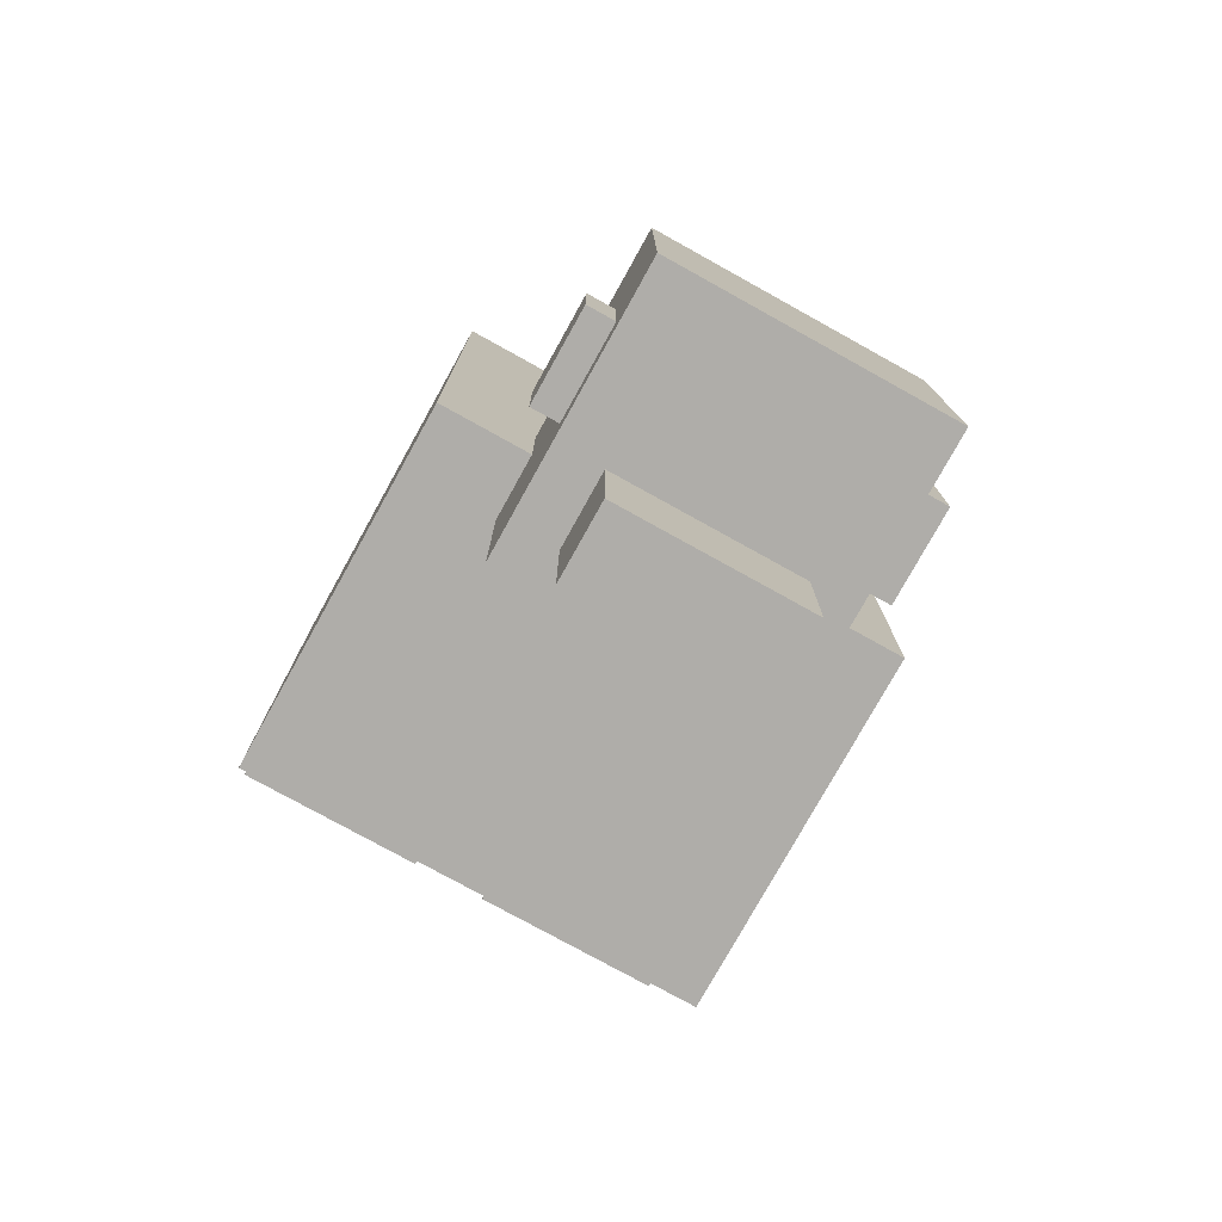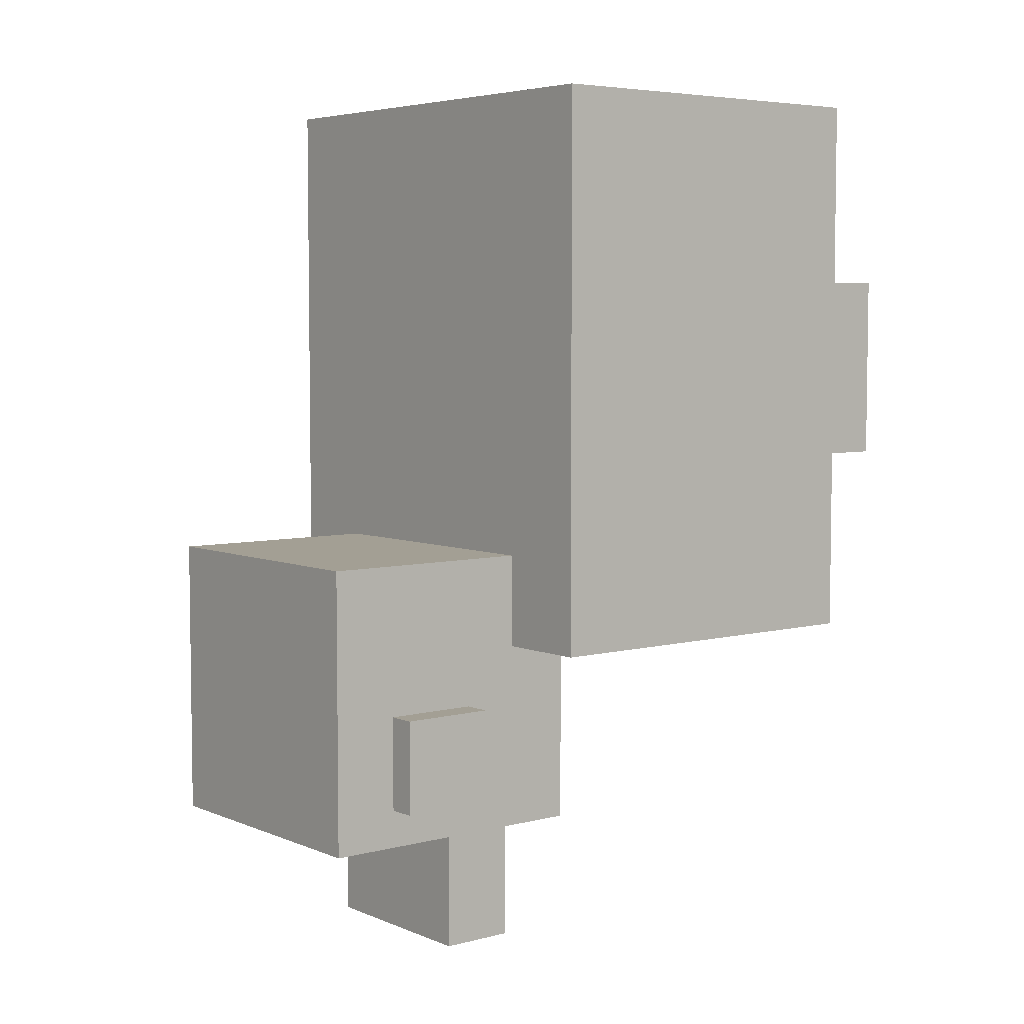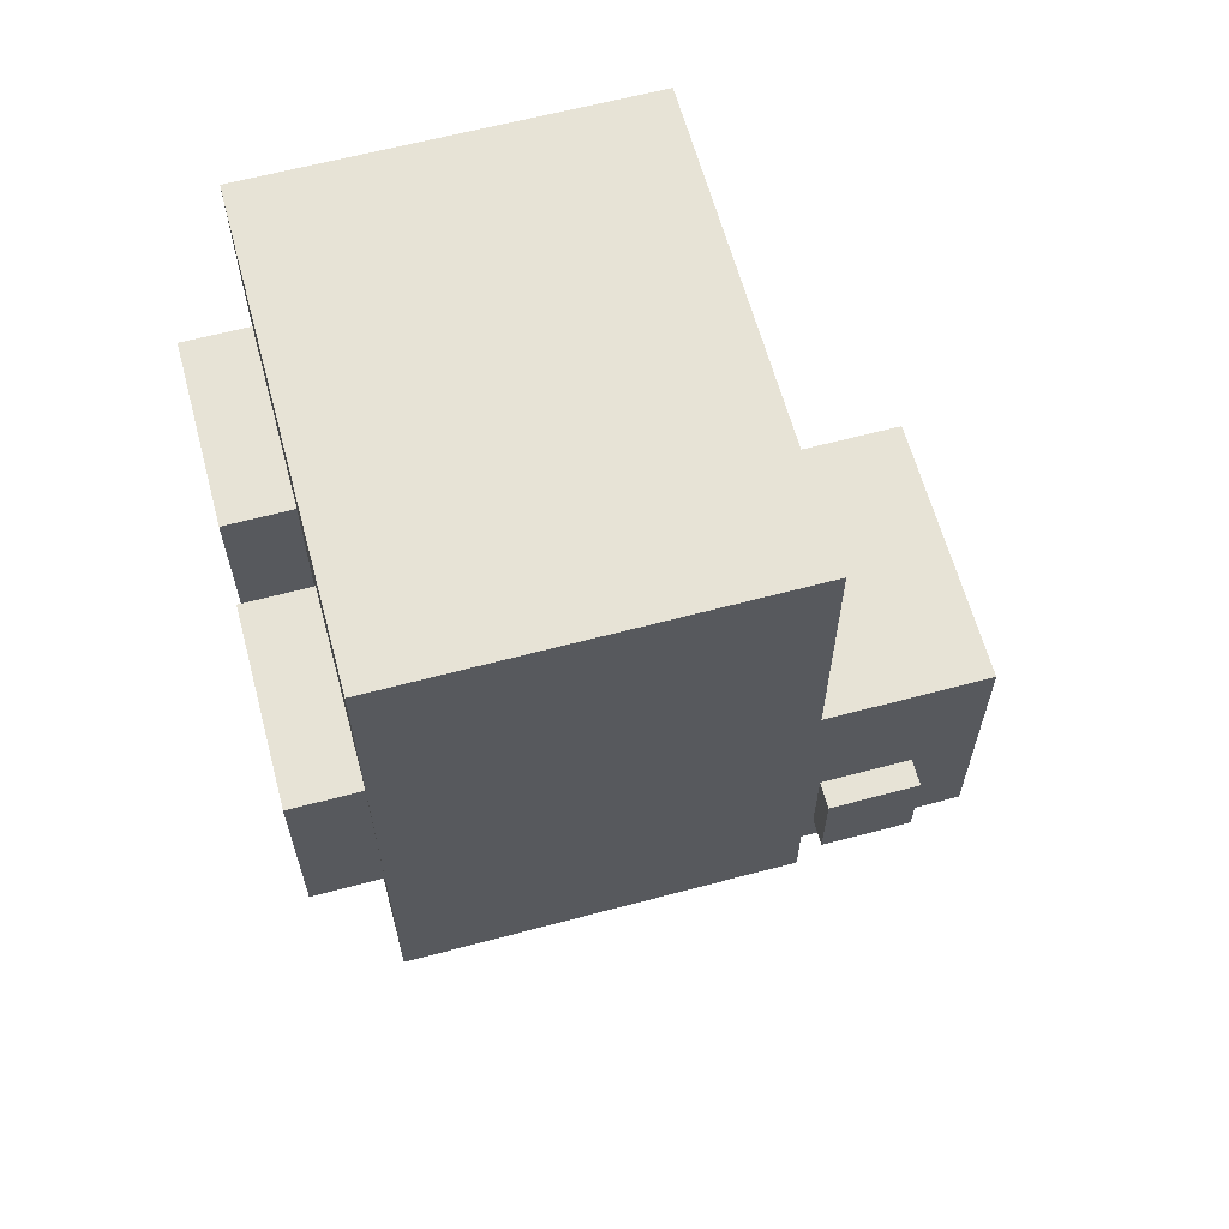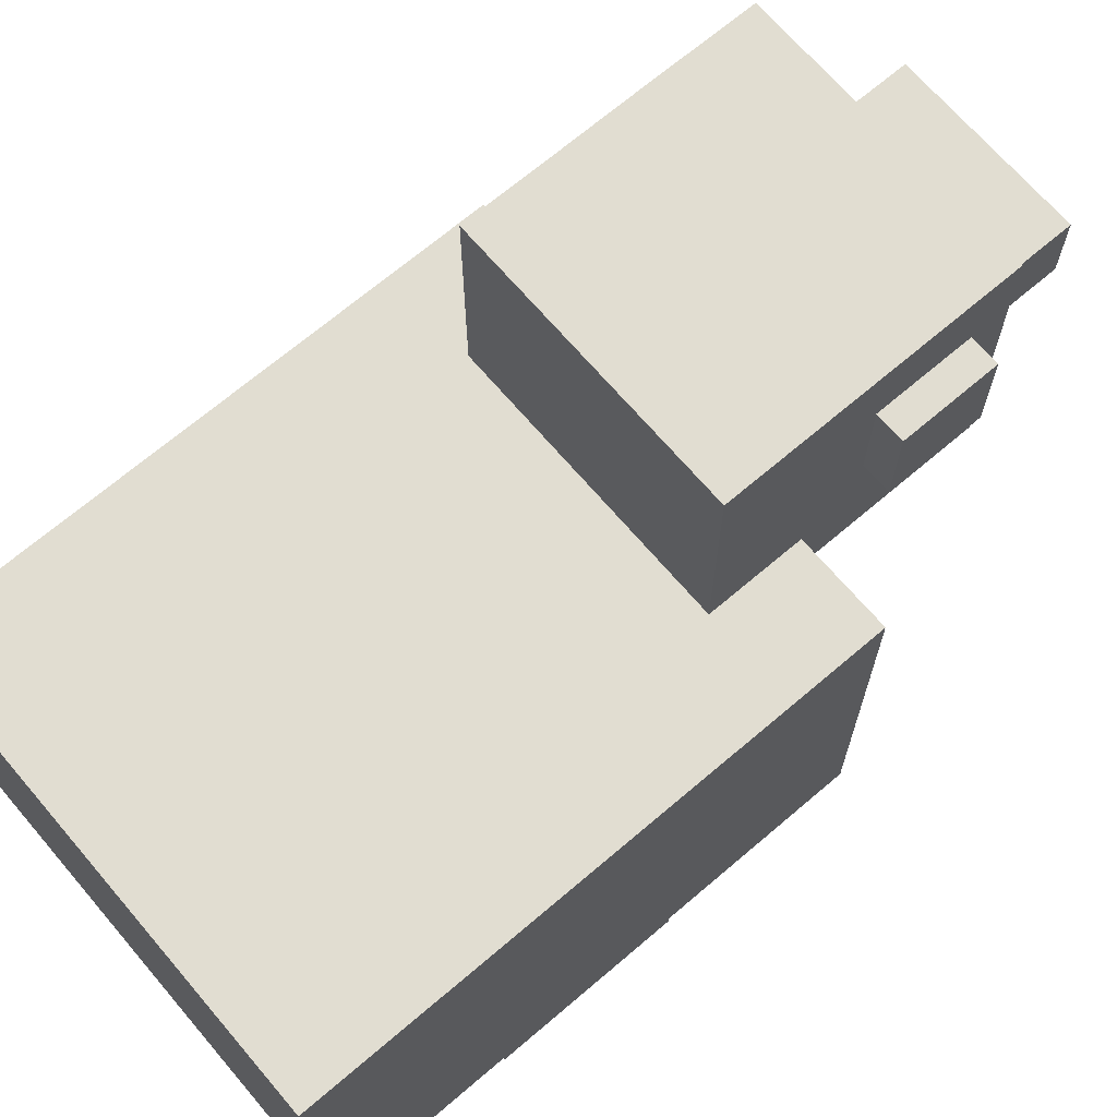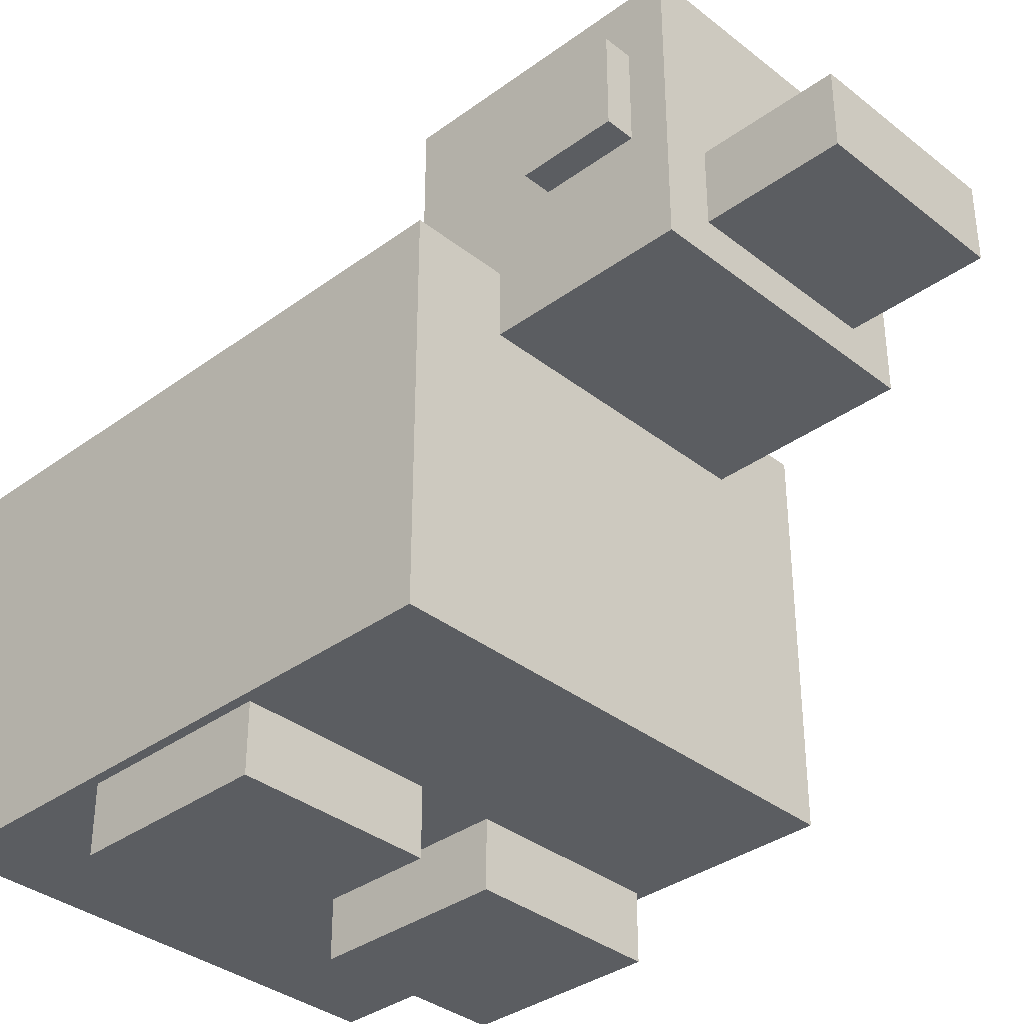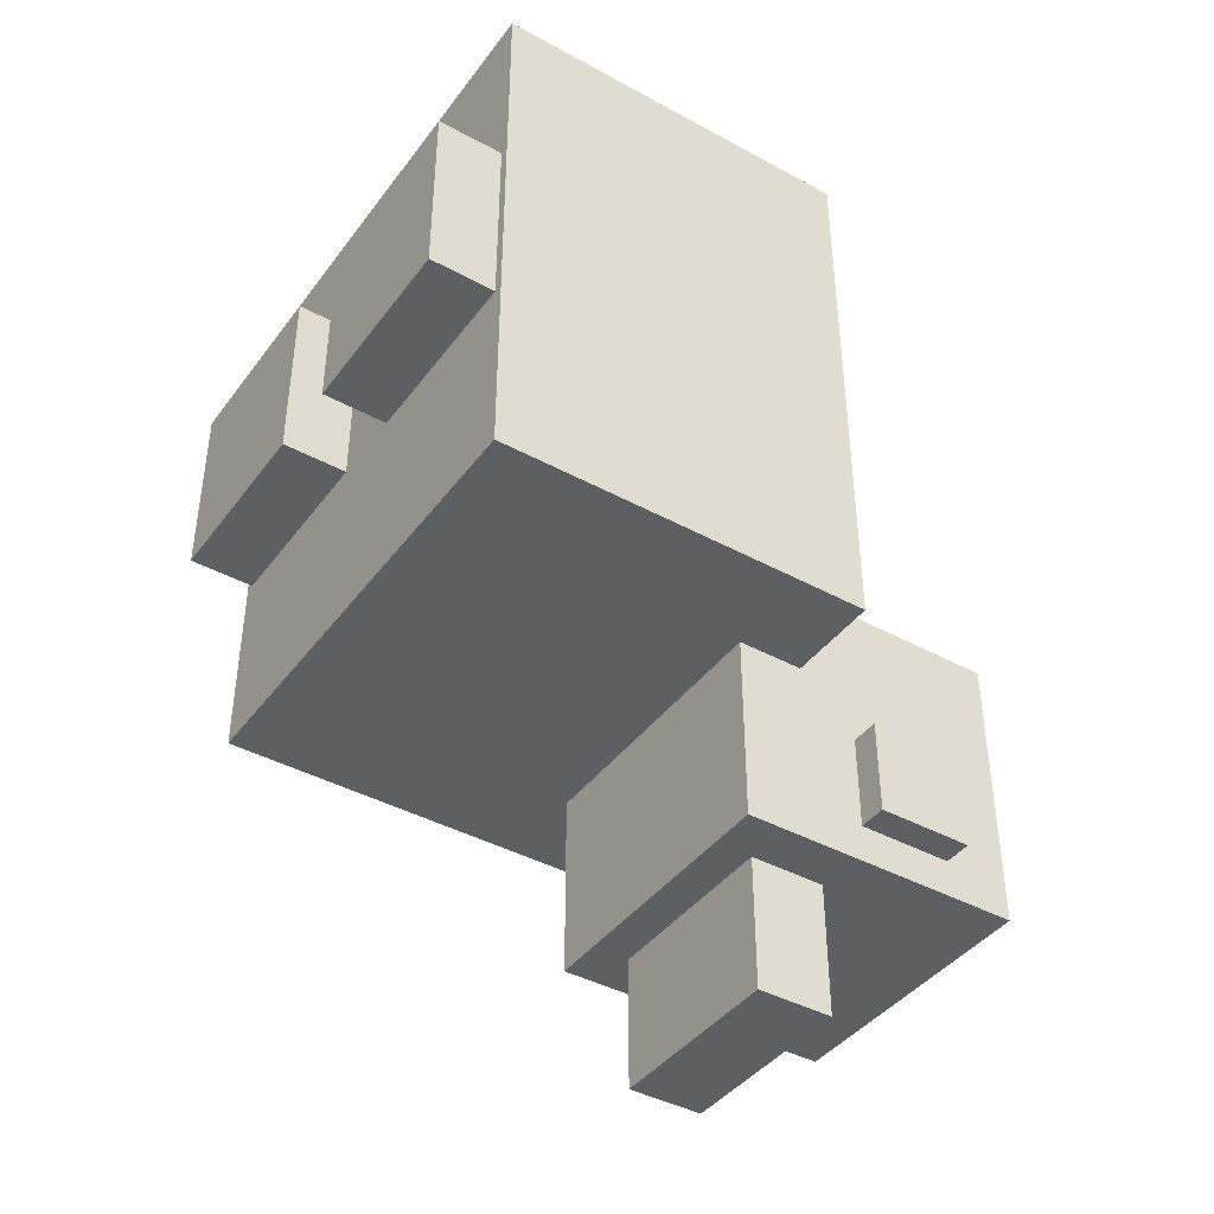
<metadata>
{"format":"obj","ext":"obj","renderer":"f3d","projection":"perspective","resolution":1024,"background":"white","views":[{"elev":-77.3,"azim":151.0,"up":"+Z"},{"elev":5.3,"azim":-128.6,"up":"+Z"},{"elev":62.7,"azim":74.9,"up":"+Z"},{"elev":68.8,"azim":49.5,"up":"+Y"},{"elev":-35.4,"azim":134.0,"up":"+Y"},{"elev":-41.5,"azim":56.6,"up":"+Z"}]}
</metadata>
<code>
o body
v 0.1562 0.2937 0.1875
v 0.1562 0.2937 -0.1875
v 0.1562 0.04375 0.1875
v 0.1562 0.04375 -0.1875
v -0.1562 0.2937 -0.1875
v -0.1562 0.2937 0.1875
v -0.1562 0.04375 -0.1875
v -0.1562 0.04375 0.1875
f 4 7 5 2
f 3 4 2 1
f 8 3 1 6
f 7 8 6 5
f 6 1 2 5
f 7 4 3 8
o thigh L
v 0.15 0.0625 0.0625
v 0.15 0.0625 -0.0625
v 0.15 1.11e-16 0.0625
v 0.15 1.11e-16 -0.0625
v 0.025 0.0625 -0.0625
v 0.025 0.0625 0.0625
v 0.025 1.11e-16 -0.0625
v 0.025 1.11e-16 0.0625
f 12 15 13 10
f 11 12 10 9
f 16 11 9 14
f 15 16 14 13
f 14 9 10 13
f 15 12 11 16
o thigh R
v -0.025 0.0625 0.0625
v -0.025 0.0625 -0.0625
v -0.025 1.11e-16 0.0625
v -0.025 1.11e-16 -0.0625
v -0.15 0.0625 -0.0625
v -0.15 0.0625 0.0625
v -0.15 1.11e-16 -0.0625
v -0.15 1.11e-16 0.0625
f 20 23 21 18
f 19 20 18 17
f 24 19 17 22
f 23 24 22 21
f 22 17 18 21
f 23 20 19 24
o head
v 0.09375 0.4375 -0.125
v 0.09375 0.4375 -0.3125
v 0.09375 0.25 -0.125
v 0.09375 0.25 -0.3125
v -0.09375 0.4375 -0.3125
v -0.09375 0.4375 -0.125
v -0.09375 0.25 -0.3125
v -0.09375 0.25 -0.125
f 28 31 29 26
f 27 28 26 25
f 32 27 25 30
f 31 32 30 29
f 30 25 26 29
f 31 28 27 32
o cube
v 0.1125 0.3937 -0.225
v 0.1125 0.3937 -0.2875
v 0.1125 0.3312 -0.225
v 0.1125 0.3312 -0.2875
v -0.1125 0.3937 -0.2875
v -0.1125 0.3937 -0.225
v -0.1125 0.3312 -0.2875
v -0.1125 0.3312 -0.225
f 36 39 37 34
f 35 36 34 33
f 40 35 33 38
f 39 40 38 37
f 38 33 34 37
f 39 36 35 40
o cube
v 0.0625 0.325 -0.3063
v 0.0625 0.325 -0.4
v 0.0625 0.275 -0.3063
v 0.0625 0.275 -0.4
v -0.0625 0.325 -0.4
v -0.0625 0.325 -0.3063
v -0.0625 0.275 -0.4
v -0.0625 0.275 -0.3063
f 44 47 45 42
f 43 44 42 41
f 48 43 41 46
f 47 48 46 45
f 46 41 42 45
f 47 44 43 48

</code>
